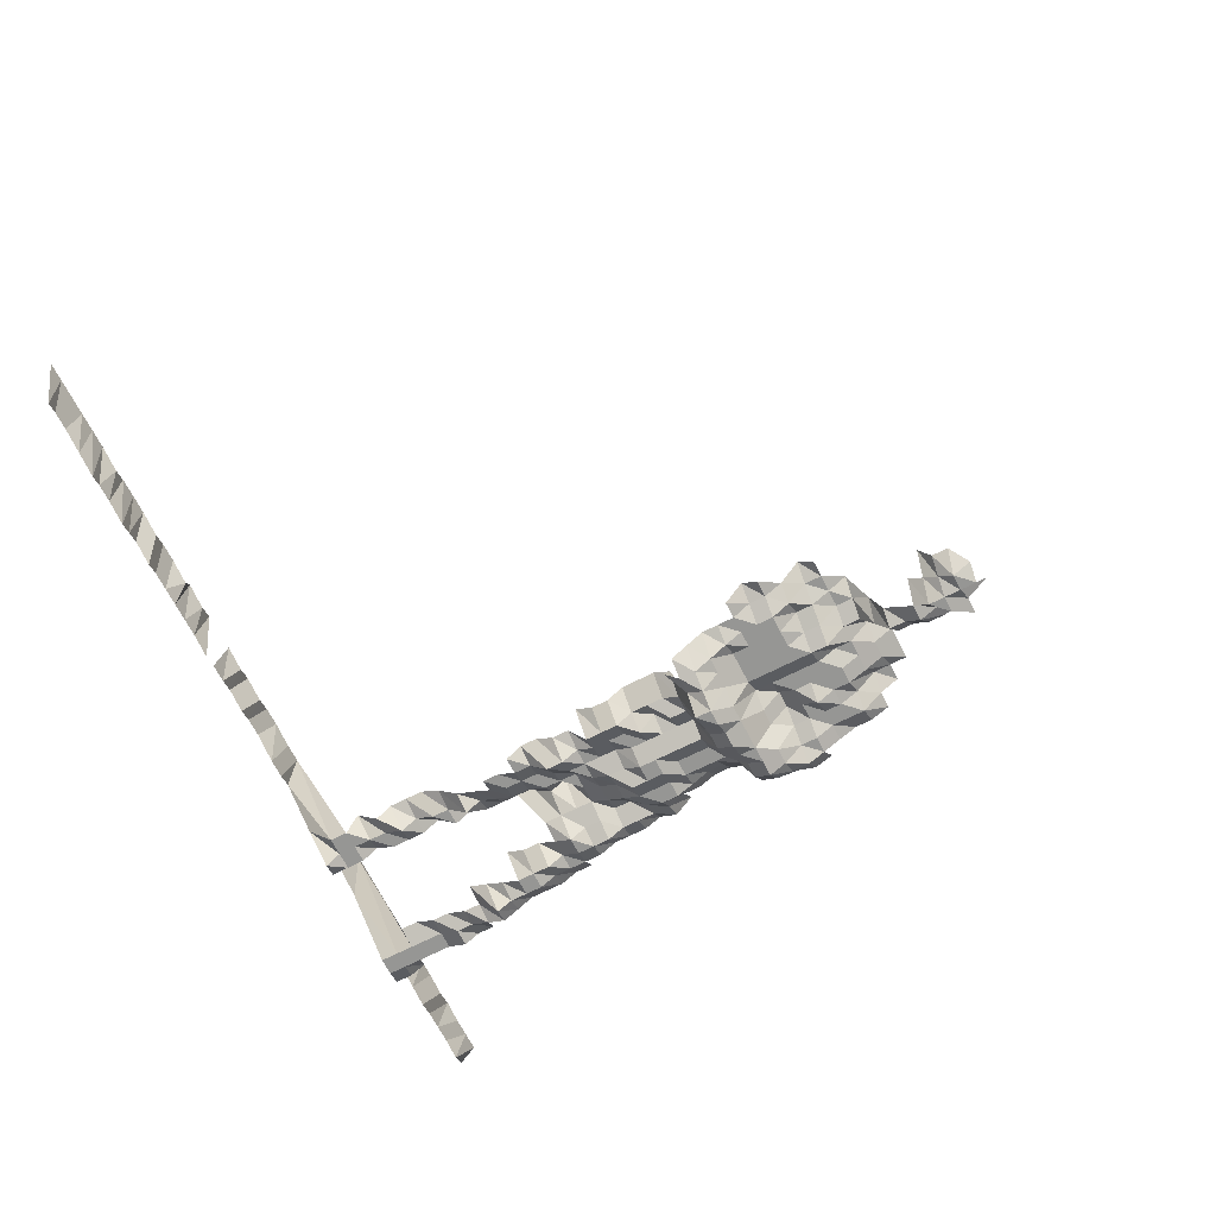
<metadata>
{"format":"obj","ext":"obj","renderer":"f3d","projection":"perspective","resolution":1024,"background":"white","views":[{"elev":-67.7,"azim":117.1,"up":"+Z"}]}
</metadata>
<code>
g default
v 0.2463 0.4385 1.319
v 0.2264 0.4352 1.309
v 0.2133 0.4455 1.34
v 0.8226 0.5198 1.631
v 0.8001 0.5198 1.631
v 0.2666 0.4236 1.329
v 0.2445 0.4172 1.309
v 0.2264 0.4172 1.309
v 0.2099 0.4204 1.319
v 0.1917 0.4204 1.319
v 0.8145 0.4925 1.615
v 0.2666 0.4052 1.329
v 0.2463 0.4022 1.319
v 0.2264 0.3991 1.309
v 0.2083 0.3991 1.309
v 0.1962 0.4116 1.35
v 0.2708 0.393 1.35
v 0.2482 0.3869 1.329
v 0.2264 0.3811 1.309
v 0.2115 0.3869 1.329
v 0.1948 0.3901 1.34
v 0.2503 0.3717 1.34
v 0.2281 0.3658 1.319
v 0.2099 0.3658 1.319
v 0.1948 0.3717 1.34
v 0.2299 0.3503 1.329
v 0.2115 0.3503 1.329
v 0.1962 0.3558 1.35
v 0.2318 0.3347 1.34
v 0.2115 0.332 1.329
v 0.1962 0.3372 1.35
v 0.1818 0.3452 1.382
v 0.2371 0.3236 1.371
v 0.2148 0.3186 1.35
v 0.2009 0.3262 1.382
v 0.1833 0.329 1.394
v 0.1641 0.329 1.394
v 0.1449 0.329 1.394
v 0.2603 0.3098 1.394
v 0.239 0.3071 1.382
v 0.2182 0.3047 1.371
v 0.2026 0.3098 1.394
v 0.1818 0.3071 1.382
v 0.1627 0.3071 1.382
v 0.1449 0.3098 1.394
v 0.1256 0.3098 1.394
v 0.2963 0.2881 1.382
v 0.2772 0.2881 1.382
v 0.2581 0.2881 1.382
v 0.239 0.2881 1.382
v 0.2182 0.2858 1.371
v 0.1993 0.2858 1.371
v 0.1803 0.2858 1.371
v 0.1614 0.2858 1.371
v 0.1449 0.2906 1.394
v 0.1245 0.2881 1.382
v 0.1054 0.2881 1.382
v 0.2988 0.2714 1.394
v 0.2772 0.269 1.382
v 0.256 0.2669 1.371
v 0.2354 0.265 1.361
v 0.2148 0.2628 1.35
v 0.1993 0.2669 1.371
v 0.179 0.265 1.361
v 0.1602 0.265 1.361
v 0.1425 0.2669 1.371
v 0.1226 0.265 1.361
v 0.1046 0.2669 1.371
v 0.2939 0.248 1.371
v 0.273 0.2462 1.361
v 0.256 0.248 1.371
v 0.2354 0.2462 1.361
v 0.2148 0.2442 1.35
v 0.1978 0.2462 1.361
v 0.179 0.2462 1.361
v 0.1602 0.2462 1.361
v 0.1414 0.2462 1.361
v 0.1226 0.2462 1.361
v 0.1046 0.248 1.371
v 0.3106 0.2274 1.361
v 0.2918 0.2274 1.361
v 0.2708 0.2256 1.35
v 0.2521 0.2256 1.35
v 0.2335 0.2256 1.35
v 0.2148 0.2256 1.35
v 0.1978 0.2274 1.361
v 0.179 0.2274 1.361
v 0.1589 0.2256 1.35
v 0.1414 0.2274 1.361
v 0.1226 0.2274 1.361
v 0.1038 0.2274 1.361
v 0.3128 0.2102 1.371
v 0.2918 0.2087 1.361
v 0.2708 0.207 1.35
v 0.2521 0.207 1.35
v 0.2335 0.207 1.35
v 0.2148 0.207 1.35
v 0.1978 0.2087 1.361
v 0.179 0.2087 1.361
v 0.1602 0.2087 1.361
v 0.1414 0.2087 1.361
v 0.1216 0.207 1.35
v 0.103 0.207 1.35
v 0.08567 0.2102 1.371
v 0.3081 0.1884 1.35
v 0.2894 0.1884 1.35
v 0.2708 0.1884 1.35
v 0.2521 0.1884 1.35
v 0.2335 0.1884 1.35
v 0.2148 0.1884 1.35
v 0.1978 0.1899 1.361
v 0.1803 0.1913 1.371
v 0.1614 0.1913 1.371
v 0.1414 0.1899 1.361
v 0.1216 0.1884 1.35
v 0.1022 0.187 1.34
v 0.08504 0.1899 1.361
v 0.2894 0.1698 1.35
v 0.2688 0.1685 1.34
v 0.2521 0.1698 1.35
v 0.2335 0.1698 1.35
v 0.2148 0.1698 1.35
v 0.1978 0.1712 1.361
v 0.1776 0.1698 1.35
v 0.1589 0.1698 1.35
v 0.1381 0.1671 1.329
v 0.1197 0.1671 1.329
v 0.1022 0.1685 1.34
v 0.08567 0.1724 1.371
v 0.2894 0.1512 1.35
v 0.2666 0.1488 1.329
v 0.2482 0.1488 1.329
v 0.2299 0.1488 1.329
v 0.2099 0.1477 1.319
v 0.1917 0.1477 1.319
v 0.1735 0.1477 1.319
v 0.1553 0.1477 1.319
v 0.1371 0.1477 1.319
v 0.1188 0.1477 1.319
v 0.1022 0.1501 1.34
v 0.2873 0.1316 1.34
v 0.2646 0.1295 1.319
v 0.2445 0.1286 1.309
v 0.2247 0.1276 1.299
v 0.2067 0.1276 1.299
v 0.1902 0.1286 1.309
v 0.1722 0.1286 1.309
v 0.1553 0.1295 1.319
v 0.1381 0.1305 1.329
v 0.1197 0.1305 1.329
v 0.103 0.1326 1.35
v 0.2849 0.1122 1.329
v 0.2646 0.1114 1.319
v 0.2463 0.1114 1.319
v 0.2247 0.1097 1.299
v 0.2083 0.1105 1.309
v 0.1917 0.1114 1.319
v 0.1735 0.1114 1.319
v 0.1564 0.1122 1.329
v 0.1414 0.1149 1.361
v 0.1235 0.1157 1.371
v 0.1064 0.1177 1.394
v 0.2688 0.09466 1.34
v 0.256 0.09685 1.371
v 0.2335 0.09537 1.35
v 0.2148 0.09537 1.35
v 0.1978 0.09615 1.361
v 0.1776 0.09537 1.35
v 0.1602 0.09615 1.361
v 0.1414 0.09615 1.361
v 0.1245 0.09763 1.382
v 0.1072 0.09925 1.405
v 0.2581 0.07858 1.382
v 0.2354 0.07739 1.361
v 0.2148 0.07676 1.35
v 0.1978 0.07739 1.361
v 0.1776 0.07676 1.35
v 0.1602 0.07739 1.361
v 0.1414 0.07739 1.361
v 0.1245 0.07858 1.382
v 0.1072 0.07989 1.405
v 0.2581 0.05954 1.382
v 0.2354 0.05863 1.361
v 0.2182 0.05906 1.371
v 0.1978 0.05863 1.361
v 0.1776 0.05816 1.35
v 0.1602 0.05863 1.361
v 0.1414 0.05863 1.361
v 0.1235 0.05906 1.371
v 0.1064 0.06005 1.394
v 0.2581 0.04049 1.382
v 0.2354 0.03988 1.361
v 0.2148 0.03955 1.35
v 0.1978 0.03988 1.361
v 0.1776 0.03955 1.35
v 0.1589 0.03955 1.35
v 0.1414 0.03988 1.361
v 0.1226 0.03988 1.361
v 0.1064 0.04084 1.394
v 0.08854 0.04152 1.417
v 0.256 0.02128 1.371
v 0.2335 0.02095 1.35
v 0.2166 0.02112 1.361
v 0.1978 0.02112 1.361
v 0.1776 0.02095 1.35
v 0.1589 0.02095 1.35
v 0.1414 0.02112 1.361
v 0.1226 0.02112 1.361
v 0.1054 0.02145 1.382
v 0.0871 0.02163 1.394
v 0.256 0.002382 1.371
v 0.2335 0.002345 1.35
v 0.2166 0.002364 1.361
v 0.1993 0.002382 1.371
v 0.179 0.002364 1.361
v 0.1589 0.002345 1.35
v 0.1414 0.002364 1.361
v 0.1235 0.002382 1.371
v 0.1054 0.002401 1.382
v 0.08779 0.002441 1.405
v 0.2581 -0.01665 1.382
v 0.2335 -0.01626 1.35
v 0.2166 -0.01639 1.361
v 0.1993 -0.01651 1.371
v 0.179 -0.01639 1.361
v 0.1614 -0.01651 1.371
v 0.1425 -0.01651 1.371
v 0.1256 -0.01679 1.394
v 0.1054 -0.01665 1.382
v 0.0871 -0.01679 1.394
v 0.239 -0.03569 1.382
v 0.2182 -0.03541 1.371
v 0.1993 -0.03541 1.371
v 0.1803 -0.03541 1.371
v 0.1627 -0.03569 1.382
v 0.1436 -0.03569 1.382
v 0.1256 -0.036 1.394
v 0.1054 -0.03569 1.382
v 0.0871 -0.036 1.394
v 0.239 -0.05474 1.382
v 0.2166 -0.0539 1.361
v 0.1993 -0.0543 1.371
v 0.1833 -0.05521 1.394
v 0.1641 -0.05521 1.394
v 0.1449 -0.05521 1.394
v 0.1245 -0.05474 1.382
v 0.1046 -0.0543 1.371
v 0.0871 -0.05521 1.394
v 0.2411 -0.07442 1.394
v 0.2166 -0.07266 1.361
v 0.2009 -0.07378 1.382
v 0.1833 -0.07442 1.394
v 0.1681 -0.07624 1.428
v 0.1449 -0.07442 1.394
v 0.1245 -0.07378 1.382
v 0.1046 -0.07319 1.371
v 0.08635 -0.07378 1.382
v 0.2411 -0.09363 1.394
v 0.2199 -0.09283 1.382
v 0.2026 -0.09363 1.394
v 0.1833 -0.09363 1.394
v 0.1668 -0.09518 1.417
v 0.1449 -0.09363 1.394
v 0.1235 -0.09209 1.371
v 0.1046 -0.09209 1.371
v 0.08635 -0.09283 1.382
v 0.06839 -0.09437 1.405
v 0.239 -0.1119 1.382
v 0.2199 -0.1119 1.382
v 0.2026 -0.1128 1.394
v 0.1848 -0.1137 1.405
v 0.1695 -0.1166 1.44
v 0.1449 -0.1128 1.394
v 0.1245 -0.1119 1.382
v 0.1054 -0.1119 1.382
v 0.08635 -0.1119 1.382
v 0.06839 -0.1137 1.405
v 0.2218 -0.1321 1.394
v 0.2026 -0.1321 1.394
v 0.1848 -0.1331 1.405
v 0.1695 -0.1364 1.44
v 0.1256 -0.1321 1.394
v 0.1046 -0.1299 1.371
v 0.08635 -0.1309 1.382
v 0.06785 -0.1321 1.394
v 0.2218 -0.1513 1.394
v 0.2042 -0.1525 1.405
v 0.1864 -0.1538 1.417
v 0.1695 -0.1563 1.44
v 0.1256 -0.1513 1.394
v 0.1046 -0.1488 1.371
v 0.08567 -0.1488 1.371
v 0.06785 -0.1513 1.394
v 0.2059 -0.1733 1.417
v 0.1878 -0.1746 1.428
v 0.1695 -0.1761 1.44
v 0.1266 -0.1718 1.405
v 0.1046 -0.1677 1.371
v 0.08567 -0.1677 1.371
v 0.06785 -0.1705 1.394
v 0.2075 -0.1943 1.428
v 0.1864 -0.1928 1.417
v 0.1709 -0.1976 1.452
v 0.1054 -0.1881 1.382
v 0.08567 -0.1866 1.371
v 0.06727 -0.1881 1.382
v 0.211 -0.2176 1.452
v 0.1894 -0.2158 1.44
v 0.1695 -0.2158 1.44
v 0.1064 -0.2089 1.394
v 0.08504 -0.204 1.361
v 0.06673 -0.2055 1.371
v 0.2129 -0.2397 1.465
v 0.1894 -0.2356 1.44
v 0.1725 -0.2397 1.465
v 0.1072 -0.2299 1.405
v 0.0871 -0.2281 1.394
v 0.06727 -0.2261 1.382
v 0.04899 -0.2299 1.405
v 0.2129 -0.2599 1.465
v 0.191 -0.2576 1.452
v 0.1709 -0.2576 1.452
v 0.0871 -0.2473 1.394
v 0.06785 -0.2473 1.394
v 0.04899 -0.2493 1.405
v 0.2129 -0.2801 1.465
v 0.1894 -0.2753 1.44
v 0.1709 -0.2776 1.452
v 0.08779 -0.2686 1.405
v 0.06785 -0.2665 1.394
v 0.04861 -0.2665 1.394
v 0.211 -0.2976 1.452
v 0.191 -0.2976 1.452
v 0.1709 -0.2976 1.452
v 0.08779 -0.288 1.405
v 0.06839 -0.288 1.405
v 0.04899 -0.288 1.405
v 0.2147 -0.3231 1.477
v 0.191 -0.3176 1.452
v 0.1725 -0.3205 1.465
v 0.08854 -0.31 1.417
v 0.06839 -0.3074 1.405
v 0.04899 -0.3074 1.405
v 0.211 -0.3377 1.452
v 0.191 -0.3377 1.452
v 0.1709 -0.3377 1.452
v 0.08854 -0.3295 1.417
v 0.06839 -0.3267 1.405
v 0.04899 -0.3267 1.405
v 0.03007 -0.3321 1.428
v 0.8145 -0.3978 1.615
v 0.7922 -0.3978 1.615
v 0.7699 -0.3978 1.615
v 0.7476 -0.3978 1.615
v 0.7253 -0.3978 1.615
v 0.703 -0.3978 1.615
v 0.6744 -0.3941 1.6
v 0.6584 -0.3978 1.615
v 0.6361 -0.3978 1.615
v 0.6138 -0.3978 1.615
v 0.586 -0.3941 1.6
v 0.5692 -0.3978 1.615
v 0.5469 -0.3978 1.615
v 0.5198 -0.3941 1.6
v 0.5073 -0.4018 1.631
v 0.48 -0.3978 1.615
v 0.4623 -0.4018 1.631
v 0.4172 -0.4018 1.631
v 0.3908 -0.3978 1.615
v 0.3722 -0.4018 1.631
v 0.3462 -0.3978 1.615
v 0.3271 -0.4018 1.631
v 0.3046 -0.4018 1.631
v 0.2793 -0.3978 1.615
v 0.257 -0.3978 1.615
v 0.211 -0.3577 1.452
v 0.191 -0.3577 1.452
v 0.1709 -0.3577 1.452
v 0.1678 -0.3978 1.615
v 0.147 -0.4018 1.631
v 0.1232 -0.3978 1.615
v 0.1019 -0.4018 1.631
v 0.06839 -0.3461 1.405
v 0.04899 -0.3461 1.405
v 0.02984 -0.349 1.417
v 0.01171 -0.3978 1.615
v -0.01059 -0.3978 1.615
v -0.03289 -0.3978 1.615
v -0.05519 -0.3978 1.615
v -0.07749 -0.3978 1.615
v -0.09887 -0.3941 1.6
v -0.1221 -0.3978 1.615
v -0.1431 -0.3941 1.6
v -0.1651 -0.3941 1.6
v -0.1872 -0.3941 1.6
v 0.7853 -0.405 1.557
v 0.7707 -0.4086 1.571
v 0.749 -0.4086 1.571
v 0.7208 -0.405 1.557
v 0.693 -0.4013 1.543
v 0.6778 -0.405 1.557
v 0.6563 -0.405 1.557
v 0.6291 -0.4013 1.543
v 0.6133 -0.405 1.557
v 0.5971 -0.4086 1.571
v 0.5703 -0.405 1.557
v 0.5537 -0.4086 1.571
v 0.532 -0.4086 1.571
v 0.5103 -0.4086 1.571
v 0.4886 -0.4086 1.571
v 0.4669 -0.4086 1.571
v 0.4413 -0.405 1.557
v 0.4236 -0.4086 1.571
v 0.4019 -0.4086 1.571
v 0.3838 -0.4125 1.586
v 0.3585 -0.4086 1.571
v 0.34 -0.4125 1.586
v 0.3181 -0.4125 1.586
v 0.2908 -0.405 1.557
v 0.2693 -0.405 1.557
v 0.25 -0.4086 1.571
v 0.2165 -0.3876 1.49
v 0.1894 -0.3746 1.44
v 0.1709 -0.3777 1.452
v 0.1618 -0.405 1.557
v 0.1415 -0.4086 1.571
v 0.1199 -0.4086 1.571
v 0.09641 -0.4013 1.543
v 0.06839 -0.3654 1.405
v 0.04899 -0.3654 1.405
v 0.02984 -0.3686 1.417
v 0.01139 -0.4086 1.571
v -0.01021 -0.405 1.557
v -0.032 -0.4086 1.571
v -0.05321 -0.405 1.557
v -0.07404 -0.4013 1.543
v -0.09621 -0.405 1.557
v -0.1177 -0.405 1.557
v -0.1392 -0.405 1.557
v -0.1593 -0.4013 1.543
v -0.1838 -0.4086 1.571
g save_OBJ_Seq_Mesh1
f 7 1 6
f 1 7 2
f 8 2 7
f 2 8 3
f 9 3 8
f 4 11 5
f 6 12 7
f 13 7 12
f 7 13 8
f 14 8 13
f 8 14 9
f 15 9 14
f 9 15 10
f 16 10 15
f 12 17 13
f 18 13 17
f 13 18 14
f 19 14 18
f 14 19 15
f 20 15 19
f 15 20 16
f 21 16 20
f 18 22 19
f 23 19 22
f 19 23 20
f 24 20 23
f 20 24 21
f 25 21 24
f 23 26 24
f 27 24 26
f 24 27 25
f 28 25 27
f 26 29 27
f 30 27 29
f 27 30 28
f 31 28 30
f 29 33 30
f 34 30 33
f 30 34 31
f 35 31 34
f 31 35 32
f 36 32 35
f 40 33 39
f 33 40 34
f 41 34 40
f 34 41 35
f 42 35 41
f 35 42 36
f 43 36 42
f 36 43 37
f 44 37 43
f 37 44 38
f 45 38 44
f 49 39 48
f 39 49 40
f 50 40 49
f 40 50 41
f 51 41 50
f 41 51 42
f 52 42 51
f 42 52 43
f 53 43 52
f 43 53 44
f 54 44 53
f 44 54 45
f 55 45 54
f 45 55 46
f 56 46 55
f 47 58 48
f 59 48 58
f 48 59 49
f 60 49 59
f 49 60 50
f 61 50 60
f 50 61 51
f 62 51 61
f 51 62 52
f 63 52 62
f 52 63 53
f 64 53 63
f 53 64 54
f 65 54 64
f 54 65 55
f 66 55 65
f 55 66 56
f 67 56 66
f 56 67 57
f 68 57 67
f 58 69 59
f 70 59 69
f 59 70 60
f 71 60 70
f 60 71 61
f 72 61 71
f 61 72 62
f 73 62 72
f 62 73 63
f 74 63 73
f 63 74 64
f 75 64 74
f 64 75 65
f 76 65 75
f 65 76 66
f 77 66 76
f 66 77 67
f 78 67 77
f 67 78 68
f 79 68 78
f 81 69 80
f 69 81 70
f 82 70 81
f 70 82 71
f 83 71 82
f 71 83 72
f 84 72 83
f 72 84 73
f 85 73 84
f 73 85 74
f 86 74 85
f 74 86 75
f 87 75 86
f 75 87 76
f 88 76 87
f 76 88 77
f 89 77 88
f 77 89 78
f 90 78 89
f 78 90 79
f 91 79 90
f 80 92 81
f 93 81 92
f 81 93 82
f 94 82 93
f 82 94 83
f 95 83 94
f 83 95 84
f 96 84 95
f 84 96 85
f 97 85 96
f 85 97 86
f 98 86 97
f 86 98 87
f 99 87 98
f 87 99 88
f 100 88 99
f 88 100 89
f 101 89 100
f 89 101 90
f 102 90 101
f 90 102 91
f 103 91 102
f 92 105 93
f 106 93 105
f 93 106 94
f 107 94 106
f 94 107 95
f 108 95 107
f 95 108 96
f 109 96 108
f 96 109 97
f 110 97 109
f 97 110 98
f 111 98 110
f 98 111 99
f 112 99 111
f 99 112 100
f 113 100 112
f 100 113 101
f 114 101 113
f 101 114 102
f 115 102 114
f 102 115 103
f 116 103 115
f 103 116 104
f 117 104 116
f 106 118 107
f 119 107 118
f 107 119 108
f 120 108 119
f 108 120 109
f 121 109 120
f 109 121 110
f 122 110 121
f 110 122 111
f 123 111 122
f 111 123 112
f 124 112 123
f 112 124 113
f 125 113 124
f 113 125 114
f 126 114 125
f 114 126 115
f 127 115 126
f 115 127 116
f 128 116 127
f 116 128 117
f 129 117 128
f 118 130 119
f 131 119 130
f 119 131 120
f 132 120 131
f 120 132 121
f 133 121 132
f 121 133 122
f 134 122 133
f 122 134 123
f 135 123 134
f 123 135 124
f 136 124 135
f 124 136 125
f 137 125 136
f 125 137 126
f 138 126 137
f 126 138 127
f 139 127 138
f 127 139 128
f 140 128 139
f 128 140 129
f 130 141 131
f 142 131 141
f 131 142 132
f 143 132 142
f 132 143 133
f 144 133 143
f 133 144 134
f 145 134 144
f 134 145 135
f 146 135 145
f 135 146 136
f 147 136 146
f 136 147 137
f 148 137 147
f 137 148 138
f 149 138 148
f 138 149 139
f 150 139 149
f 139 150 140
f 151 140 150
f 141 152 142
f 153 142 152
f 142 153 143
f 154 143 153
f 143 154 144
f 155 144 154
f 144 155 145
f 156 145 155
f 145 156 146
f 157 146 156
f 146 157 147
f 158 147 157
f 147 158 148
f 159 148 158
f 148 159 149
f 160 149 159
f 149 160 150
f 161 150 160
f 150 161 151
f 162 151 161
f 153 163 154
f 164 154 163
f 154 164 155
f 165 155 164
f 155 165 156
f 166 156 165
f 156 166 157
f 167 157 166
f 157 167 158
f 168 158 167
f 158 168 159
f 169 159 168
f 159 169 160
f 170 160 169
f 160 170 161
f 171 161 170
f 161 171 162
f 172 162 171
f 164 173 165
f 174 165 173
f 165 174 166
f 175 166 174
f 166 175 167
f 176 167 175
f 167 176 168
f 177 168 176
f 168 177 169
f 178 169 177
f 169 178 170
f 179 170 178
f 170 179 171
f 180 171 179
f 171 180 172
f 181 172 180
f 173 182 174
f 183 174 182
f 174 183 175
f 184 175 183
f 175 184 176
f 185 176 184
f 176 185 177
f 186 177 185
f 177 186 178
f 187 178 186
f 178 187 179
f 188 179 187
f 179 188 180
f 189 180 188
f 180 189 181
f 190 181 189
f 182 191 183
f 192 183 191
f 183 192 184
f 193 184 192
f 184 193 185
f 194 185 193
f 185 194 186
f 195 186 194
f 186 195 187
f 196 187 195
f 187 196 188
f 197 188 196
f 188 197 189
f 198 189 197
f 189 198 190
f 199 190 198
f 191 201 192
f 202 192 201
f 192 202 193
f 203 193 202
f 193 203 194
f 204 194 203
f 194 204 195
f 205 195 204
f 195 205 196
f 206 196 205
f 196 206 197
f 207 197 206
f 197 207 198
f 208 198 207
f 198 208 199
f 209 199 208
f 199 209 200
f 210 200 209
f 201 211 202
f 212 202 211
f 202 212 203
f 213 203 212
f 203 213 204
f 214 204 213
f 204 214 205
f 215 205 214
f 205 215 206
f 216 206 215
f 206 216 207
f 217 207 216
f 207 217 208
f 218 208 217
f 208 218 209
f 219 209 218
f 209 219 210
f 220 210 219
f 211 221 212
f 222 212 221
f 212 222 213
f 223 213 222
f 213 223 214
f 224 214 223
f 214 224 215
f 225 215 224
f 215 225 216
f 226 216 225
f 216 226 217
f 227 217 226
f 217 227 218
f 228 218 227
f 218 228 219
f 229 219 228
f 219 229 220
f 230 220 229
f 222 231 223
f 232 223 231
f 223 232 224
f 233 224 232
f 224 233 225
f 234 225 233
f 225 234 226
f 235 226 234
f 226 235 227
f 236 227 235
f 227 236 228
f 237 228 236
f 228 237 229
f 238 229 237
f 229 238 230
f 239 230 238
f 231 240 232
f 241 232 240
f 232 241 233
f 242 233 241
f 233 242 234
f 243 234 242
f 234 243 235
f 244 235 243
f 235 244 236
f 245 236 244
f 236 245 237
f 246 237 245
f 237 246 238
f 247 238 246
f 238 247 239
f 248 239 247
f 240 249 241
f 250 241 249
f 241 250 242
f 251 242 250
f 242 251 243
f 252 243 251
f 243 252 244
f 253 244 252
f 244 253 245
f 254 245 253
f 245 254 246
f 255 246 254
f 246 255 247
f 256 247 255
f 247 256 248
f 257 248 256
f 249 258 250
f 259 250 258
f 250 259 251
f 260 251 259
f 251 260 252
f 261 252 260
f 252 261 253
f 262 253 261
f 253 262 254
f 263 254 262
f 254 263 255
f 264 255 263
f 255 264 256
f 265 256 264
f 256 265 257
f 266 257 265
f 258 268 259
f 269 259 268
f 259 269 260
f 270 260 269
f 260 270 261
f 271 261 270
f 261 271 262
f 272 262 271
f 262 272 263
f 273 263 272
f 263 273 264
f 274 264 273
f 264 274 265
f 275 265 274
f 265 275 266
f 276 266 275
f 266 276 267
f 277 267 276
f 269 278 270
f 279 270 278
f 270 279 271
f 280 271 279
f 271 280 272
f 281 272 280
f 272 281 273
f 274 282 275
f 283 275 282
f 275 283 276
f 284 276 283
f 276 284 277
f 285 277 284
f 278 286 279
f 287 279 286
f 279 287 280
f 288 280 287
f 280 288 281
f 289 281 288
f 282 290 283
f 291 283 290
f 283 291 284
f 292 284 291
f 284 292 285
f 293 285 292
f 287 294 288
f 295 288 294
f 288 295 289
f 296 289 295
f 290 297 291
f 298 291 297
f 291 298 292
f 299 292 298
f 292 299 293
f 300 293 299
f 294 301 295
f 302 295 301
f 295 302 296
f 303 296 302
f 298 304 299
f 305 299 304
f 299 305 300
f 306 300 305
f 301 307 302
f 308 302 307
f 302 308 303
f 309 303 308
f 304 310 305
f 311 305 310
f 305 311 306
f 312 306 311
f 307 313 308
f 314 308 313
f 308 314 309
f 315 309 314
f 310 316 311
f 317 311 316
f 311 317 312
f 318 312 317
f 313 320 314
f 321 314 320
f 314 321 315
f 322 315 321
f 317 323 318
f 324 318 323
f 318 324 319
f 325 319 324
f 320 326 321
f 327 321 326
f 321 327 322
f 328 322 327
f 323 329 324
f 330 324 329
f 324 330 325
f 331 325 330
f 326 332 327
f 333 327 332
f 327 333 328
f 334 328 333
f 329 335 330
f 336 330 335
f 330 336 331
f 337 331 336
f 332 338 333
f 339 333 338
f 333 339 334
f 340 334 339
f 335 341 336
f 342 336 341
f 336 342 337
f 343 337 342
f 338 344 339
f 345 339 344
f 339 345 340
f 346 340 345
f 341 347 342
f 348 342 347
f 342 348 343
f 349 343 348
f 376 344 375
f 344 376 345
f 377 345 376
f 345 377 346
f 378 346 377
f 382 347 381
f 347 382 348
f 383 348 382
f 348 383 349
f 384 349 383
f 349 384 350
f 385 350 384
f 351 396 352
f 397 352 396
f 352 397 353
f 398 353 397
f 353 398 354
f 399 354 398
f 354 399 355
f 400 355 399
f 355 400 356
f 401 356 400
f 356 401 357
f 402 357 401
f 357 402 358
f 403 358 402
f 358 403 359
f 404 359 403
f 359 404 360
f 405 360 404
f 360 405 361
f 406 361 405
f 361 406 362
f 407 362 406
f 362 407 363
f 408 363 407
f 363 408 364
f 409 364 408
f 364 409 365
f 410 365 409
f 365 410 366
f 411 366 410
f 366 411 367
f 412 367 411
f 414 368 413
f 368 414 369
f 415 369 414
f 369 415 370
f 416 370 415
f 370 416 371
f 417 371 416
f 371 417 372
f 418 372 417
f 372 418 373
f 419 373 418
f 373 419 374
f 420 374 419
f 374 420 375
f 421 375 420
f 375 421 376
f 422 376 421
f 376 422 377
f 423 377 422
f 377 423 378
f 424 378 423
f 378 424 379
f 425 379 424
f 379 425 380
f 426 380 425
f 380 426 381
f 427 381 426
f 381 427 382
f 428 382 427
f 382 428 383
f 429 383 428
f 383 429 384
f 430 384 429
f 384 430 385
f 431 385 430
f 385 431 386
f 432 386 431
f 386 432 387
f 433 387 432
f 387 433 388
f 434 388 433
f 388 434 389
f 435 389 434
f 389 435 390
f 436 390 435
f 390 436 391
f 437 391 436
f 391 437 392
f 438 392 437
f 392 438 393
f 439 393 438
f 393 439 394
f 440 394 439
f 394 440 395
f 441 395 440

</code>
